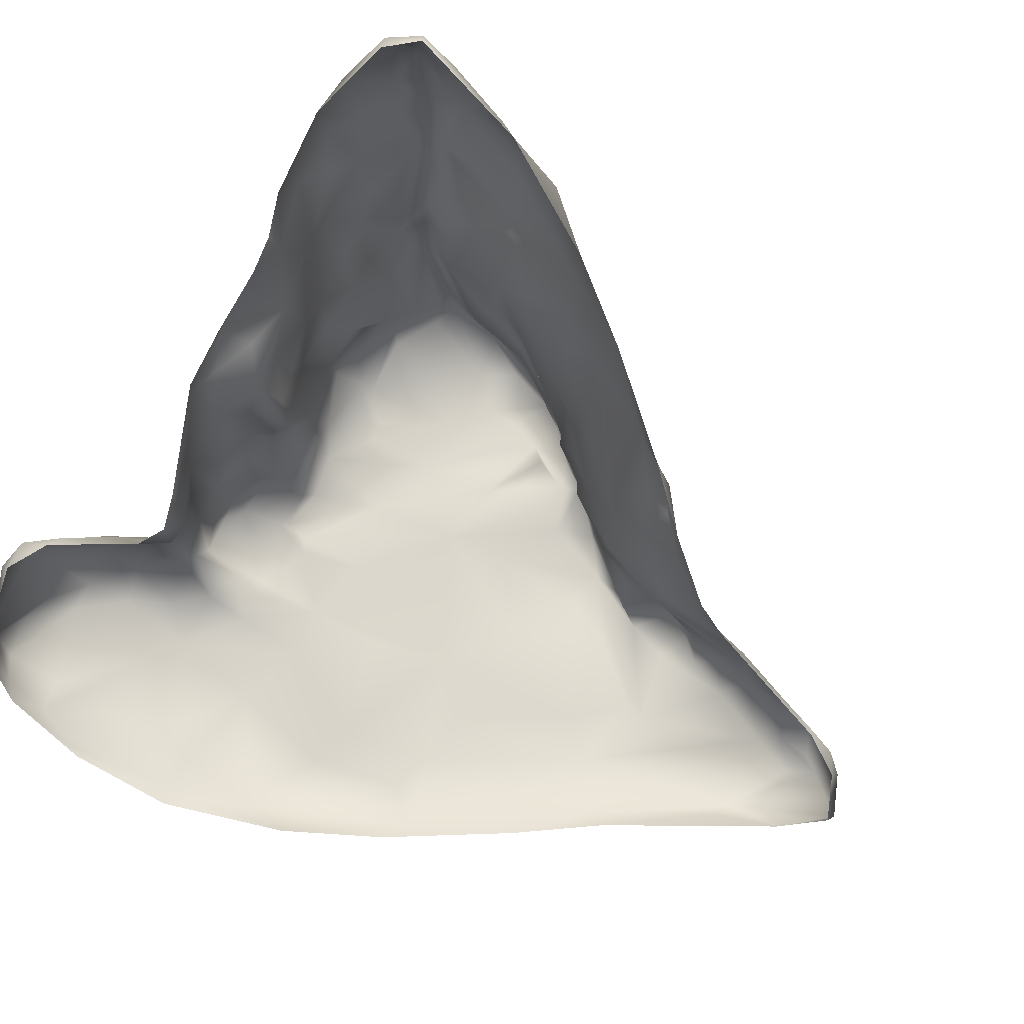
<metadata>
{"format":"obj","ext":"obj","renderer":"f3d","projection":"perspective","resolution":1024,"background":"white","views":[{"elev":-66.6,"azim":-123.8,"up":"+Y"}]}
</metadata>
<code>
v  -1.332 0.3408 -0.7788
v  -0.3692 1.177 0.06048
v  0.05295 0.2289 1.735
v  0.1202 0.58 1.005
v  0.1369 -0.02635 2.058
v  -0.247 1.484 0.1708
v  -0.6547 0.5049 0.09121
v  -0.005 0.08113 1.713
v  0.27 0.6202 1.456
v  0.1541 0.6981 1.247
v  -1.471 -0.02713 -0.7255
v  -1.078 0.4511 -0.469
v  -0.7003 0.6 -0.1471
v  -0.8189 0.2444 0.1421
v  0.03988 0.8344 0.745
v  -0.8179 0.9327 -0.7434
v  -0.9816 -0.02717 0.1195
v  0.2308 0.6712 1.025
v  -0.3703 1.308 -0.2079
v  0.06938 0.03146 2.008
v  -0.04321 0.484 0.7508
v  -0.1877 0.4228 0.6694
v  -0.9463 0.01476 0.141
v  0.1321 0.2959 1.975
v  0.07029 0.3836 1.53
v  -0.3457 1.507 -0.1613
v  -0.05344 0.2491 1.116
v  -0.2525 1.604 -0.01738
v  -0.139 0.8119 0.516
v  -0.38 0.8271 0.2893
v  -1.422 0.313 -1.026
v  -0.5249 0.4933 0.2732
v  -0.468 0.03346 0.7338
v  -0.9903 0.6666 -0.6922
v  -0.3679 1.487 -0.3458
v  -1.483 0.1078 -0.9034
v  -1.28 0.3293 -0.5756
v  -0.7125 0.9009 -0.5138
v  -1.099 0.2227 -0.2008
v  0.142 0.489 1.497
v  -1.024 0.4536 -0.445
v  -0.4276 -0.02734 0.8113
v  -0.3256 0.05225 0.8886
v  -0.6954 0.04996 0.4441
v  -0.8889 0.2942 -0.05239
v  -0.2205 -0.02705 1.085
v  -0.2316 0.08569 1.026
v  0.01634 0.373 1.019
v  0.2239 0.2731 1.881
v  -0.3178 0.3269 0.5876
v  -1.196 0.4134 -0.7459
v  -0.5688 0.9944 -0.2214
v  -0.5075 1.064 -0.2736
v  -0.4687 1.014 0.04682
v  -0.08517 0.1088 1.423
v  0.1519 0.4301 1.657
v  -0.1963 1.01 0.4047
v  0.02723 -0.02671 1.862
v  -0.2336 1.162 0.365
v  -0.06675 0.2543 1.023
v  -0.2799 1.09 0.2759
v  0.09827 0.6213 1.117
v  -1.374 0.08665 -0.4527
v  -0.474 0.1326 0.6341
v  -1.478 0.2954 -1.2
v  -0.2 0.9003 0.3829
v  -1.323 0.4811 -1.021
v  -0.08546 0.7618 0.5548
v  -0.5545 0.8744 -0.08411
v  -1.014 0.8443 -0.8532
v  -0.7478 0.6388 -0.3232
v  0.008681 0.6032 0.7516
v  -1.055 0.08617 -0.05952
v  -0.2459 0.7218 0.4319
v  -1.221 -0.02703 -0.2347
v  -1.391 0.3495 -0.897
v  -1.425 0.04029 -0.682
v  -1.49 0.02085 -0.7902
v  0.3511 0.249 1.993
v  -1.129 0.6996 -0.8857
v  0.2332 0.262 2.033
v  -0.04572 0.9603 0.6216
v  0.3361 -0.02588 2.184
v  0.01372 0.01866 1.84
v  -0.5956 1.039 -0.4694
v  -0.4201 0.9158 0.1142
v  -0.5732 1.19 -0.5192
v  -0.6457 0.3134 0.2918
v  -0.8197 0.4523 -0.116
v  -0.1651 0.01749 1.129
v  0.02588 0.4008 1.117
v  -0.9198 0.6215 -0.5477
v  -0.8341 0.4674 -0.2354
v  -0.3777 1.377 -0.06843
v  -1.286 0.452 -0.8713
v  -0.2532 1.284 0.2337
v  -0.6469 -0.02738 0.5556
v  -0.6507 0.864 -0.34
v  -0.1561 -0.02724 1.236
v  -0.2712 0.2299 0.7538
v  -0.5064 0.718 0.1338
v  -0.5737 0.0604 0.6722
v  -1.557 0.07944 -1.065
v  -1.353 0.4181 -1.129
v  0.1499 0.04555 2.111
v  -0.1573 0.3644 0.7951
v  0.2968 0.5245 1.613
v  -0.1171 0.286 0.8987
v  0.1426 0.5737 1.356
v  0.1941 0.6626 1.359
v  0.3317 0.6324 1.318
v  -0.3407 1.267 0.1109
v  -0.3721 0.6649 0.3506
v  -0.1606 0.642 0.5734
v  -0.4481 1.074 -0.004155
v  -1.219 0.01526 -0.2526
v  -1.118 0.6155 -0.7932
v  -0.7601 0.3746 0.04408
v  0.03391 1.249 0.4432
v  1.892 0.03111 -0.3731
v  0.7181 1.092 -0.3909
v  1.749 -0.0268 0.1708
v  1.268 0.6693 -0.4088
v  0.123 1.083 0.4136
v  1.926 -0.0262 -0.7833
v  0.57 1.216 -0.4179
v  0.4895 -0.02602 2.014
v  0.4461 0.9391 0.509
v  0.9662 0.05494 1.261
v  -0.01324 1.471 -0.4207
v  1.492 0.5682 -0.5948
v  0.5064 0.9879 0.2389
v  1.352 0.3477 0.2259
v  0.08888 1.438 -0.1632
v  0.3291 0.03583 2.225
v  0.2344 1.427 -0.4001
v  0.3941 1.276 -0.282
v  1.813 0.139 -0.01884
v  0.7323 0.4148 1.085
v  1.794 0.2327 -1.25
v  0.3352 0.3758 1.852
v  0.6064 1.068 -0.1157
v  1.921 -0.02621 -0.3392
v  1.37 0.6397 -0.7274
v  0.9206 -0.02606 1.357
v  0.2069 1.015 0.6453
v  1.498 0.4512 -0.2228
v  1.065 0.7047 -0.1404
v  0.2148 1.35 -0.4747
v  0.8229 0.8516 -0.07148
v  0.6173 0.7124 0.6551
v  1.916 0.01594 -0.8487
v  0.02273 1.439 0.127
v  1.524 -0.02716 0.568
v  1.457 0.03329 0.6418
v  -0.08915 1.519 0.01744
v  0.2771 0.2407 2.11
v  0.602 0.1593 1.843
v  0.8759 0.9954 -0.4351
v  -0.1097 1.359 0.4453
v  1.796 0.2394 -1.006
v  1.799 0.03748 -1.21
v  0.1447 1.294 0.2228
v  1.723 0.3314 -0.4362
v  -0.002754 1.286 0.3834
v  0.332 1.363 -0.2967
v  -0.04185 1.227 0.5352
v  -0.1612 1.609 0.1686
v  1.551 0.4693 -1.1
v  1.841 -0.02602 -1.155
v  1.129 0.7095 -0.414
v  0.3958 0.7947 0.8871
v  0.1423 1.014 0.8065
v  0.4431 0.6476 1.066
v  0.5493 0.4466 1.264
v  0.5704 0.417 1.347
v  1.707 0.01346 0.2586
v  0.9003 0.5866 0.4632
v  1.248 0.5776 -0.1204
v  1.385 0.2043 0.5469
v  1.229 0.2756 0.6038
v  1.452 0.6004 -0.9027
v  0.4882 0.6785 0.903
v  -0.1548 1.456 0.3518
v  -0.008261 1.41 0.2661
v  0.1556 1.373 0.03856
v  0.652 0.1002 1.792
v  0.8778 0.9343 -0.3493
v  0.9278 0.8944 -0.3018
v  0.1577 1.239 0.3372
v  0.3402 1.221 0.01242
v  0.2396 1.082 0.2815
v  0.2538 0.8985 0.9077
v  -0.2956 1.569 -0.2713
v  1.879 0.1132 -1.006
v  1.518 0.2687 0.1771
v  1.178 -0.02678 1.046
v  0.3421 1.138 0.1868
v  1.012 0.6259 0.1416
v  1.036 0.41 0.6407
v  0.8264 0.2834 1.202
v  1.103 0.6926 -0.5481
v  0.04621 1.097 0.5643
v  0.008541 1.133 0.6495
v  0.3123 0.7293 1.149
v  0.2428 0.821 1.009
v  -0.7849 0.2209 -1.318
v  1.444 0.5384 -1.102
v  0.1839 0.02617 -1.228
v  0.7584 -0.02648 -1.018
v  1.716 -0.008127 -1.346
v  -0.213 0.4609 -0.9547
v  -0.07447 0.966 -0.8102
v  1.186 0.04936 -1.484
v  1.286 -0.02663 -1.483
v  -0.7092 1.109 -0.6807
v  0.07699 0.2206 -0.9973
v  -1.508 0.02886 -1.356
v  1.135 0.5974 -0.7978
v  -1.126 -0.02668 -1.423
v  0.6435 0.9571 -0.5306
v  -0.2253 0.704 -0.9211
v  -1.264 0.1188 -1.4
v  0.4075 0.9582 -0.5493
v  -0.4138 0.04318 -1.261
v  -0.1238 1.335 -0.55
v  0.962 0.8548 -0.7155
v  1.727 -0.02618 -1.33
v  -0.6207 0.4989 -1.111
v  -0.08792 0.1026 -1.27
v  -0.8134 0.5733 -1.027
v  1.288 0.6147 -0.9589
v  0.1336 -0.02661 -1.257
v  -0.1972 1.531 -0.3136
v  0.3964 0.5935 -0.7706
v  0.2454 0.4613 -0.7671
v  0.9572 0.08141 -1.162
v  0.3178 0.7039 -0.7574
v  0.8785 -0.02618 -1.075
v  -1.591 -0.02661 -1.232
v  0.714 0.3175 -0.9629
v  0.5868 0.7044 -0.809
v  0.9311 0.6529 -0.8412
v  0.3103 0.2719 -1.09
v  0.7266 0.9449 -0.6467
v  -0.866 0.2814 -1.241
v  0.9116 0.3585 -0.9088
v  0.2196 1.317 -0.601
v  0.466 0.08854 -1.099
v  -1.597 0.02909 -1.236
v  0.5712 0.7115 -0.6652
v  1.235 0.516 -1.128
v  -0.4828 0.2948 -1.129
v  0.3985 0.5233 -0.8773
v  -1.181 0.4686 -1.12
v  1.116 0.7912 -0.4194
v  1.097 -0.02661 -1.394
v  -1.479 -0.02654 -1.352
v  -0.6908 0.9414 -0.7951
v  1.09 0.7372 -0.7106
v  0.278 0.7824 -0.6748
v  0.7349 0.06777 -0.9489
v  -0.5516 0.4415 -1.126
v  -0.09472 1.036 -0.6891
v  0.8655 0.9179 -0.4716
v  -0.2769 1.471 -0.359
v  -0.3896 1.125 -0.6848
v  0.6652 0.7601 -0.7016
v  -0.4734 0.7215 -0.9435
v  0.05715 0.6643 -0.8354
v  0.1544 1.171 -0.6679
v  1.652 0.3575 -1.273
v  1.463 0.03484 -1.42
v  0.7538 0.6481 -0.8532
v  0.5839 0.2794 -1.04
v  -0.7546 0.01909 -1.372
v  -0.5844 -0.02684 -1.317
v  -1.164 0.675 -0.9702
v  -0.5499 0.04584 -1.246
v  -0.4276 -0.02681 -1.292
v  -1.324 0.3018 -1.203
v  -1.282 0.4227 -1.171
v  -0.053 0.3356 -0.9984
v  0.4072 0.8955 -0.6758
v  0.8853 0.1569 -0.944
v  -1.127 0.339 -1.245
v  1.082 0.4364 -0.9074
v  0.9847 0.3186 -1.01
v  -1.031 0.562 -1.029
v  0.4318 1.24 -0.5095
v  0.8939 0.898 -0.6504
v  -0.08258 0.1869 -1.119
v  1.658 0.09185 -1.361
v  0.091 1.333 -0.5603
v  1.531 0.3922 -1.236
v  -0.6772 0.7407 -0.9274
v  1.25 0.6599 -0.5997
v  -0.626 0.7437 -0.9579
v  0.7053 0.9655 -0.4573
v  -0.5266 1.316 -0.5919
v  -1.044 0.7137 -0.9509
v  1.089 0.6298 -0.7579
v  -0.9446 0.4 -1.143
v  0.7807 0.7406 -0.7453
v  0.2244 0.3143 -0.9574
v  0.06564 0.09043 -1.188
v  1.482 -0.02647 -1.433
v  0.4478 0.382 -0.9867
v  0.5982 -0.02649 -1.069
v  0.009094 0.4228 -0.8878
v  0.3148 0.4815 -0.7938
v  0.3171 0.4416 -0.9507
v  -0.8718 0.5265 -1.09
v  -0.7639 -0.02674 -1.38
v  1.111 0.3501 -1.188
v  1.048 0.01982 -1.343
v  1.2 0.3468 -1.265
v  1.285 0.2367 -1.424
v  1.317 0.01511 -1.503
v  -0.5361 1.152 -0.6885
v  -0.5829 1.064 -0.7685
v  -0.1014 1.197 -0.6267
v  0.6145 0.5487 -0.9168
v  -0.316 0.8907 -0.8145
v  -0.2755 0.2639 -1.078
v  -1.112 0.03131 -1.413
v  -0.5303 0.765 -0.894
v  -0.2508 0.09823 -1.268
v  -0.4603 0.8949 -0.8342
v  -1.021 0.2279 -1.328
v  -0.4271 0.206 -1.183
v  0.9646 0.7662 -0.7564
v  0.8668 0.5417 -0.8715
v  0.1581 0.4315 -0.8498
v  0.04653 1.028 -0.751
v  -0.9588 0.6011 -0.9786
v  -0.8226 0.7839 -0.8946
v  -0.07931 1.464 -0.4693
v  -0.2224 1.386 -0.4493
o RockSoil
g RockSoil
f -90 -237 -309
f -272 -319 -325
f -265 -277 -329
f -224 -267 -301
f -249 -231 -278
f -320 -256 -282
f -180 -281 -173
f -228 -244 -334
f -303 -277 -301
f -292 -285 -315
f -296 -290 -252
f -255 -242 -287
f -231 -331 -230
f -235 -335 -205
f -90 -100 -237
f -306 -248 -324
f -271 -327 -254
f -318 -308 -252
f -325 -268 -322
f -222 -333 -327
f -301 -299 -328
f -335 -257 -205
f -322 -336 -278
f -229 -135 -230
f -324 -302 -124
f -243 -317 -323
f -321 -305 -253
f -246 -228 -334
f -325 -134 -167
f -321 -338 -246
f -242 -288 -287
f -328 -248 -306
f -339 -328 -289
f -337 -256 -320
f -337 -316 -291
f -268 -336 -322
f -240 -297 -280
f -319 -226 -318
f -234 -232 -319
f -317 -296 -326
f -251 -222 -327
f -320 -316 -337
f -235 -205 -183
f -100 -329 -237
f -332 -337 -284
f -291 -284 -337
f -146 -314 -312
f -321 -246 -305
f -278 -336 -292
f -268 -292 -336
f -314 -334 -312
f -311 -258 -283
f -308 -318 -226
f -310 -266 -274
f -254 -327 -239
f -199 -233 -284
f -273 -245 -260
f -326 -308 -333
f -239 -227 -310
f -243 -296 -317
f -297 -294 -293
f -305 -314 -146
f -264 -309 -304
f -303 -339 -263
f -328 -339 -303
f -301 -328 -303
f -324 -248 -302
f -242 -269 -288
f -295 -317 -326
f -267 -317 -295
f -249 -315 -300
f -233 -300 -284
f -299 -295 -247
f -248 -269 -302
f -294 -297 -298
f -297 -307 -298
f -307 -297 -240
f -276 -296 -238
f -238 -296 -243
f -295 -299 -301
f -301 -267 -295
f -332 -241 -282
f -313 -250 -285
f -291 -316 -259
f -259 -316 -235
f -293 -250 -313
f -293 -280 -297
f -313 -285 -292
f -313 -280 -293
f -284 -291 -199
f -318 -252 -290
f -234 -240 -232
f -223 -289 -328
f -245 -289 -260
f -306 -324 -270
f -260 -289 -223
f -334 -156 -172
f -334 -244 -156
f -338 -287 -225
f -225 -279 -338
f -275 -90 -309
f -321 -287 -338
f -321 -253 -287
f -288 -225 -287
f -288 -269 -271
f -332 -284 -285
f -332 -285 -241
f -300 -315 -284
f -315 -285 -284
f -310 -274 -283
f -239 -310 -279
f -335 -320 -282
f -325 -167 -136
f -272 -325 -258
f -283 -258 -173
f -173 -281 -283
f -310 -283 -279
f -280 -313 -292
f -319 -232 -292
f -279 -283 -281
f -180 -244 -281
f -312 -334 -172
f -278 -231 -330
f -322 -278 -330
f -303 -263 -277
f -277 -263 -329
f -276 -290 -296
f -318 -290 -240
f -275 -309 -236
f -311 -274 -266
f -274 -311 -283
f -309 -264 -273
f -236 -309 -273
f -258 -311 -272
f -226 -319 -272
f -254 -286 -271
f -288 -271 -286
f -327 -271 -269
f -247 -251 -327
f -319 -268 -325
f -319 -292 -268
f -323 -317 -267
f -224 -265 -267
f -333 -308 -227
f -227 -308 -226
f -323 -267 -265
f -273 -264 -245
f -339 -264 -263
f -329 -262 -237
f -304 -262 -264
f -40 -253 -305
f -262 -263 -264
f -263 -262 -329
f -291 -261 -199
f -261 -291 -183
f -330 -135 -322
f -325 -322 -134
f -260 -223 -270
f -291 -259 -183
f -183 -259 -235
f -258 -325 -136
f -258 -136 -173
f -332 -256 -337
f -282 -256 -332
f -302 -255 -124
f -253 -255 -287
f -254 -239 -279
f -286 -254 -279
f -253 -124 -255
f -40 -124 -253
f -296 -252 -326
f -326 -252 -308
f -251 -295 -222
f -295 -251 -247
f -294 -250 -293
f -241 -285 -250
f -292 -249 -278
f -249 -292 -315
f -328 -299 -248
f -269 -248 -299
f -247 -327 -269
f -299 -247 -269
f -246 -334 -314
f -314 -305 -246
f -339 -289 -245
f -245 -264 -339
f -279 -281 -244
f -228 -279 -244
f -243 -298 -238
f -244 -180 -156
f -255 -302 -242
f -269 -242 -302
f -241 -250 -294
f -240 -290 -276
f -240 -276 -307
f -333 -239 -327
f -239 -333 -227
f -307 -238 -298
f -238 -307 -276
f -309 -237 -304
f -237 -262 -304
f -335 -235 -320
f -316 -320 -235
f -318 -234 -319
f -234 -318 -240
f -300 -233 -331
f -232 -240 -280
f -232 -280 -292
f -231 -249 -300
f -231 -300 -331
f -330 -230 -135
f -330 -231 -230
f -331 -229 -230
f -229 -331 -233
f -338 -279 -228
f -338 -228 -246
f -227 -266 -310
f -266 -227 -226
f -226 -311 -266
f -272 -311 -226
f -286 -279 -225
f -288 -286 -225
f -265 -224 -277
f -301 -277 -224
f -328 -306 -223
f -223 -306 -270
f -134 -322 -135
f -326 -333 -222
f -295 -326 -222
f -182 -211 -139
f -162 -207 -141
f -215 -188 -220
f -149 -203 -154
f -182 -153 -211
f -176 -145 -209
f -192 -190 -208
f -214 -198 -219
f -210 -206 -204
f -197 -220 -218
f -185 -143 -186
f -229 -164 -135
f -173 -175 -180
f -171 -209 -179
f -216 -194 -208
f -204 -191 -2
f -221 -137 -216
f -216 -137 -194
f -186 -163 -185
f -193 -161 -144
f -193 -209 -161
f -166 -147 -135
f -170 -188 -215
f -152 -198 -208
f -208 -142 -148
f -106 -184 -210
f -159 -139 -211
f -143 -185 -211
f -184 -146 -312
f -155 -149 -154
f -261 -183 -182
f -139 -199 -182
f -214 -203 -149
f -191 -203 -214
f -203 -174 -154
f -203 -191 -174
f -202 -218 -220
f -176 -209 -193
f -156 -187 -172
f -212 -189 -208
f -192 -208 -162
f -199 -164 -233
f -142 -150 -148
f -155 -175 -177
f -192 -84 -151
f -215 -220 -197
f -43 -209 -196
f -158 -209 -171
f -182 -213 -153
f -212 -208 -194
f -220 -193 -202
f -202 -193 -144
f -192 -169 -84
f -161 -209 -217
f -46 -2 -191
f -50 -92 -191
f -84 -75 -151
f -198 -152 -181
f -152 -75 -181
f -189 -168 -157
f -140 -159 -162
f -145 -179 -209
f -170 -178 -145
f -184 -172 -187
f -204 -206 -154
f -163 -186 -218
f -211 -185 -159
f -161 -207 -144
f -154 -206 -184
f -184 -206 -210
f -205 -182 -183
f -205 -213 -182
f -219 -198 -181
f -199 -261 -182
f -145 -178 -179
f -171 -179 -200
f -200 -179 -178
f -198 -214 -149
f -142 -149 -150
f -220 -176 -193
f -145 -176 -220
f -150 -177 -175
f -221 -175 -137
f -137 -175 -173
f -136 -194 -137
f -154 -174 -204
f -174 -191 -204
f -50 -191 -214
f -172 -184 -312
f -46 -191 -92
f -217 -169 -192
f -217 -209 -43
f -138 -217 -43
f -168 -189 -212
f -212 -194 -147
f -194 -167 -147
f -167 -194 -136
f -213 -205 -257
f -166 -135 -165
f -162 -157 -201
f -166 -165 -201
f -139 -164 -199
f -164 -139 -165
f -164 -165 -135
f -163 -218 -202
f -185 -163 -202
f -189 -157 -162
f -162 -208 -189
f -161 -141 -207
f -192 -161 -217
f -160 -159 -185
f -202 -160 -185
f -159 -144 -207
f -159 -207 -162
f -209 -158 -196
f -166 -157 -168
f -166 -201 -157
f -155 -180 -175
f -187 -156 -155
f -155 -156 -180
f -154 -187 -155
f -184 -187 -154
f -195 -211 -153
f -195 -153 -213
f -152 -208 -190
f -192 -151 -190
f -152 -190 -151
f -151 -75 -152
f -221 -148 -150
f -175 -221 -150
f -155 -177 -149
f -150 -149 -177
f -148 -221 -216
f -216 -208 -148
f -168 -212 -147
f -166 -168 -147
f -229 -233 -164
f -106 -146 -184
f -188 -145 -220
f -170 -145 -188
f -160 -144 -159
f -160 -202 -144
f -143 -211 -195
f -142 -208 -198
f -198 -149 -142
f -141 -192 -162
f -161 -192 -141
f -2 -210 -204
f -210 -2 -106
f -139 -159 -140
f -140 -162 -201
f -201 -139 -140
f -201 -165 -139
f -169 -217 -138
f -84 -169 -138
f -147 -167 -134
f -137 -173 -136
f -135 -147 -134
f -16 -11 -73
f -12 -115 -15
f -65 -91 -96
f -101 -55 -103
f -32 -65 -96
f -35 -29 -28
f -79 -70 -69
f -69 -76 -18
f -33 -67 -129
f -45 -47 -67
f -83 -101 -24
f -46 -114 -2
f -48 -15 -123
f -70 -118 -127
f -122 -59 -117
f -122 -82 -100
f -44 -42 -109
f -25 -52 -88
f -75 -84 -49
f -196 -108 -121
f -117 -82 -122
f -133 -87 -61
f -41 -49 -95
f -116 -214 -219
f -33 -129 -112
f -50 -79 -69
f -70 -128 -118
f -77 -118 -128
f -120 -14 -64
f -85 -37 -54
f -116 -41 -119
f -105 -29 -102
f -44 -19 -42
f -121 -43 -196
f -120 -64 -26
f -11 -19 -73
f -74 -40 -305
f -49 -84 -80
f -99 -93 -78
f -37 -27 -111
f -133 -77 -87
f -60 -110 -107
f -123 -34 -48
f -132 -108 -158
f -88 -132 -22
f -107 -131 -31
f -110 -131 -107
f -74 -106 -2
f -105 -56 -119
f -49 -36 -95
f -123 -104 -35
f -128 -30 -57
f -22 -23 -88
f -83 -24 -126
f -102 -104 -79
f -56 -116 -119
f -101 -130 -55
f -8 -80 -97
f -8 -66 -36
f -72 -66 -98
f -86 -29 -105
f -7 -93 -99
f -17 -65 -32
f -123 -96 -34
f -91 -131 -96
f -95 -119 -41
f -119 -95 -72
f -10 -94 -133
f -94 -77 -133
f -47 -68 -200
f -178 -170 -129
f -93 -7 -38
f -108 -53 -121
f -59 -85 -54
f -18 -92 -69
f -69 -92 -50
f -131 -91 -31
f -55 -130 -78
f -90 -122 -100
f -90 -275 -122
f -89 -105 -119
f -89 -98 -105
f -132 -88 -108
f -108 -88 -52
f -128 -87 -77
f -57 -15 -128
f -86 -105 -98
f -86 -98 -17
f -85 -273 -62
f -27 -109 -111
f -138 -80 -84
f -51 -39 -4
f -3 -4 -39
f -83 -126 -125
f -82 -117 -120
f -19 -81 -324
f -324 -81 -270
f -38 -97 -80
f -138 -38 -80
f -56 -79 -116
f -116 -79 -50
f -78 -91 -65
f -31 -91 -78
f -106 -74 -305
f -111 -77 -37
f -71 -77 -111
f -118 -77 -71
f -16 -127 -118
f -219 -41 -116
f -1 -73 -40
f -2 -114 -1
f -114 -73 -1
f -114 -76 -73
f -72 -89 -119
f -98 -89 -72
f -76 -16 -73
f -127 -16 -76
f -79 -104 -6
f -104 -123 -6
f -127 -5 -70
f -127 -76 -5
f -45 -22 -132
f -171 -132 -158
f -21 -67 -33
f -45 -67 -22
f -181 -41 -219
f -97 -66 -8
f -7 -99 -66
f -99 -65 -66
f -65 -99 -78
f -133 -64 -10
f -64 -133 -61
f -12 -60 -115
f -115 -61 -9
f -61 -63 -64
f -61 -115 -60
f -200 -178 -47
f -63 -61 -60
f -273 -85 -58
f -85 -59 -58
f -122 -275 -59
f -123 -57 -6
f -123 -15 -57
f -56 -102 -79
f -102 -56 -105
f -55 -78 -93
f -55 -52 -103
f -54 -117 -59
f -64 -14 -10
f -121 -53 -93
f -55 -93 -52
f -53 -52 -93
f -53 -108 -52
f -51 -37 -85
f -39 -51 -85
f -116 -50 -214
f -113 -36 -49
f -49 -80 -113
f -110 -15 -48
f -110 -48 -34
f -129 -67 -47
f -178 -129 -47
f -18 -46 -92
f -45 -68 -47
f -200 -68 -171
f -171 -68 -45
f -45 -132 -171
f -275 -236 -59
f -112 -129 -170
f -81 -39 -270
f -62 -273 -260
f -19 -44 -81
f -3 -39 -81
f -138 -43 -38
f -42 -111 -109
f -111 -42 -71
f -49 -41 -75
f -75 -41 -181
f -19 -324 -124
f -39 -260 -270
f -260 -39 -62
f -85 -62 -39
f -121 -93 -38
f -38 -43 -121
f -37 -94 -10
f -37 -77 -94
f -36 -72 -95
f -66 -72 -36
f -96 -35 -28
f -123 -35 -96
f -34 -96 -131
f -131 -110 -34
f -33 -125 -21
f -32 -86 -17
f -29 -86 -28
f -78 -130 -31
f -70 -30 -128
f -6 -70 -79
f -29 -35 -104
f -104 -102 -29
f -158 -108 -196
f -32 -96 -28
f -32 -28 -86
f -27 -51 -4
f -27 -37 -51
f -63 -26 -64
f -25 -103 -52
f -101 -103 -24
f -24 -23 -126
f -103 -23 -24
f -25 -23 -103
f -23 -25 -88
f -22 -126 -23
f -126 -21 -125
f -67 -21 -22
f -21 -126 -22
f -40 -20 -124
f -73 -20 -40
f -124 -20 -19
f -20 -73 -19
f -46 -18 -114
f -76 -114 -18
f -98 -66 -17
f -66 -65 -17
f -71 -13 -16
f -118 -71 -16
f -59 -236 -58
f -236 -273 -58
f -9 -15 -115
f -15 -87 -128
f -120 -117 -14
f -54 -14 -117
f -13 -71 -42
f -16 -13 -11
f -12 -15 -110
f -12 -110 -60
f -11 -42 -19
f -11 -13 -42
f -10 -14 -54
f -54 -37 -10
f -87 -15 -9
f -9 -61 -87
f -113 -80 -8
f -36 -113 -8
f -7 -66 -97
f -7 -97 -38
f -146 -106 -305
f -6 -30 -70
f -6 -57 -30
f -69 -70 -5
f -69 -5 -76
f -4 -44 -109
f -4 -109 -27
f -44 -4 -3
f -81 -44 -3
f -74 -1 -40
f -74 -2 -1

</code>
